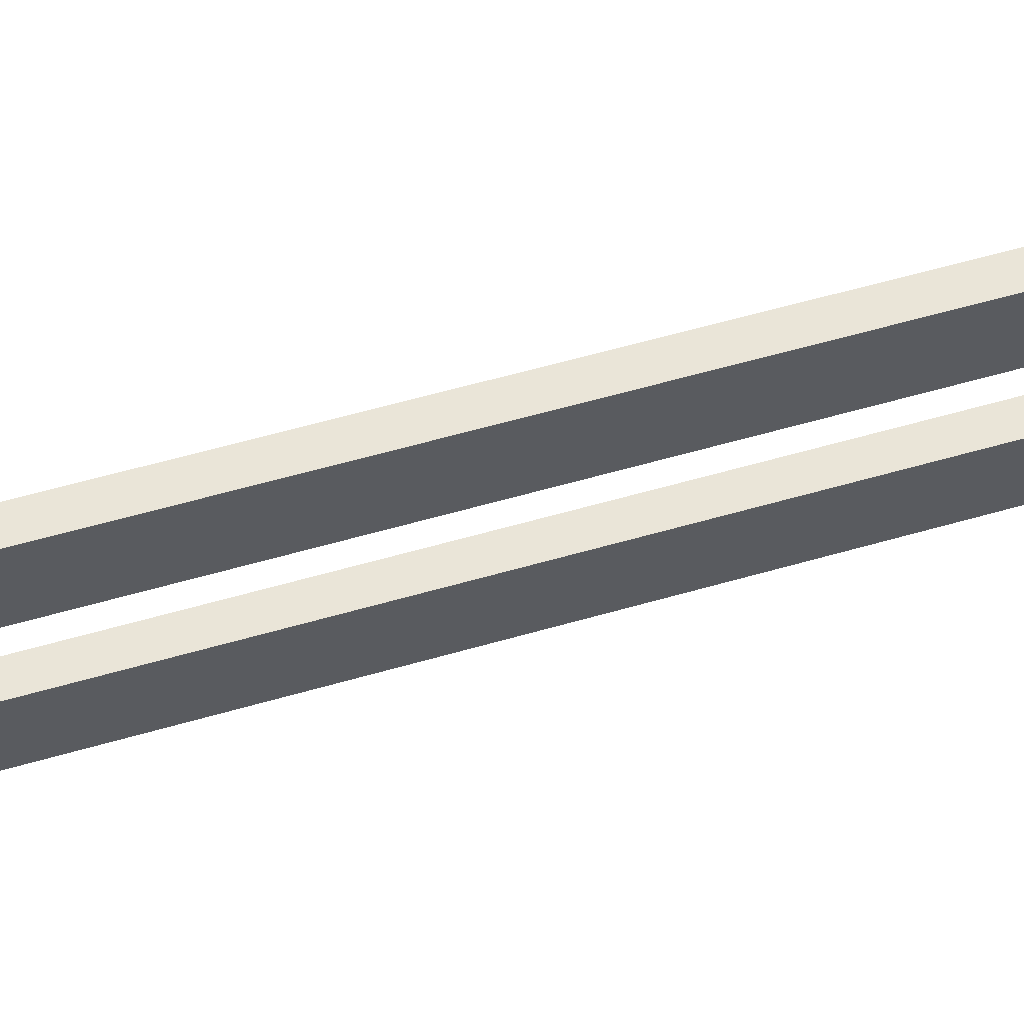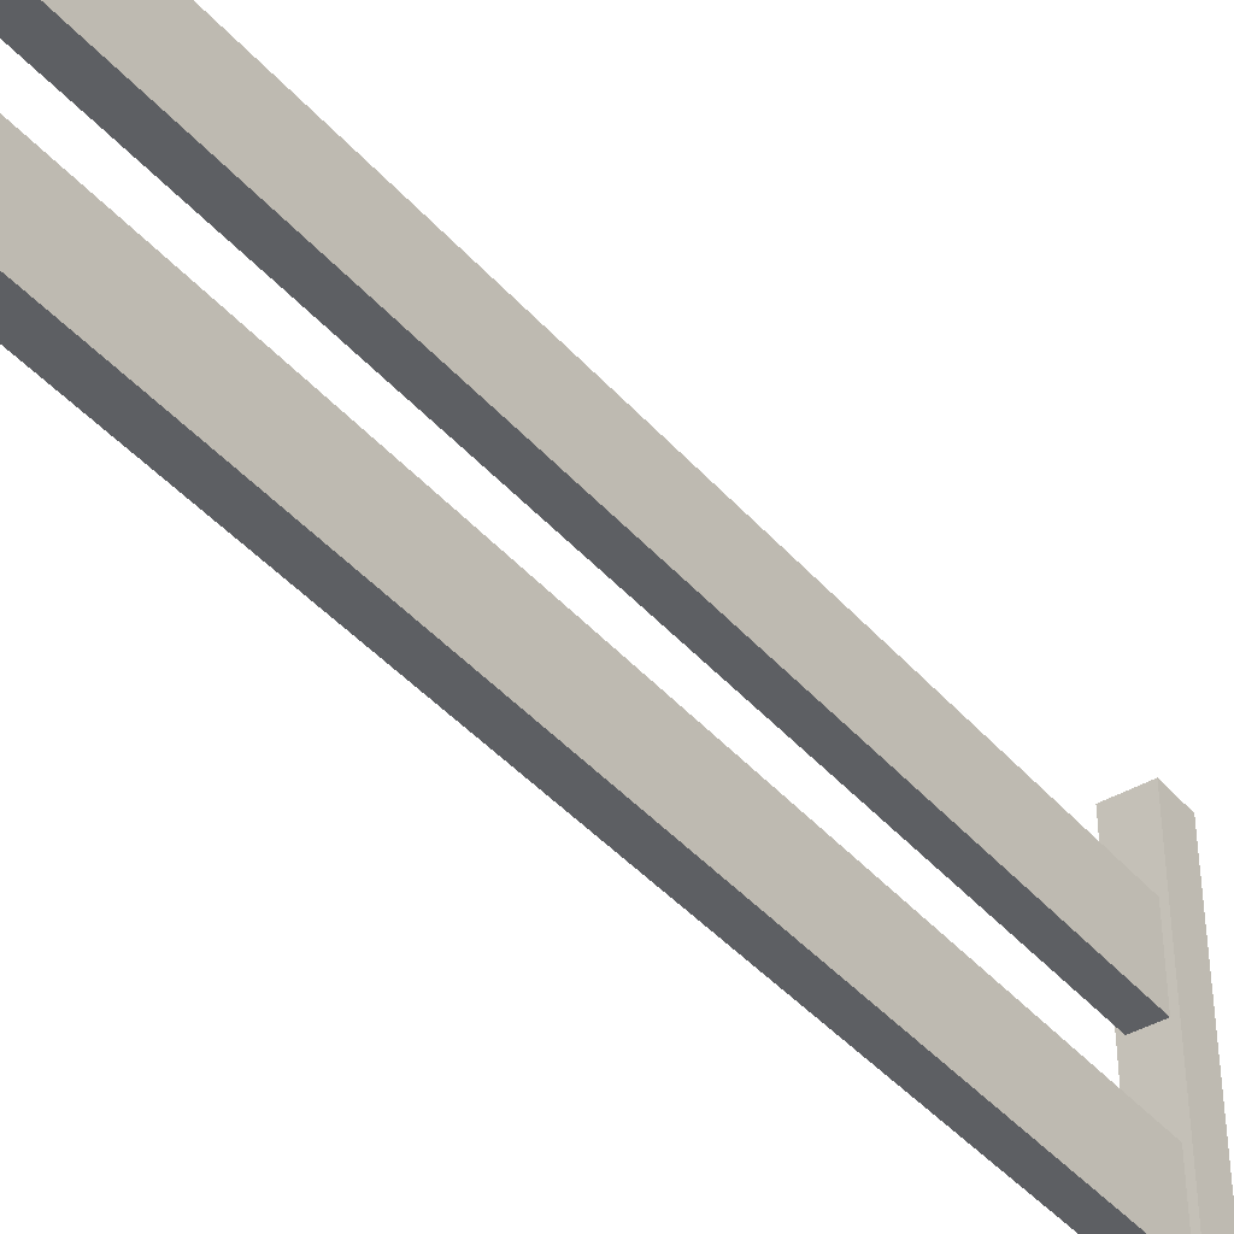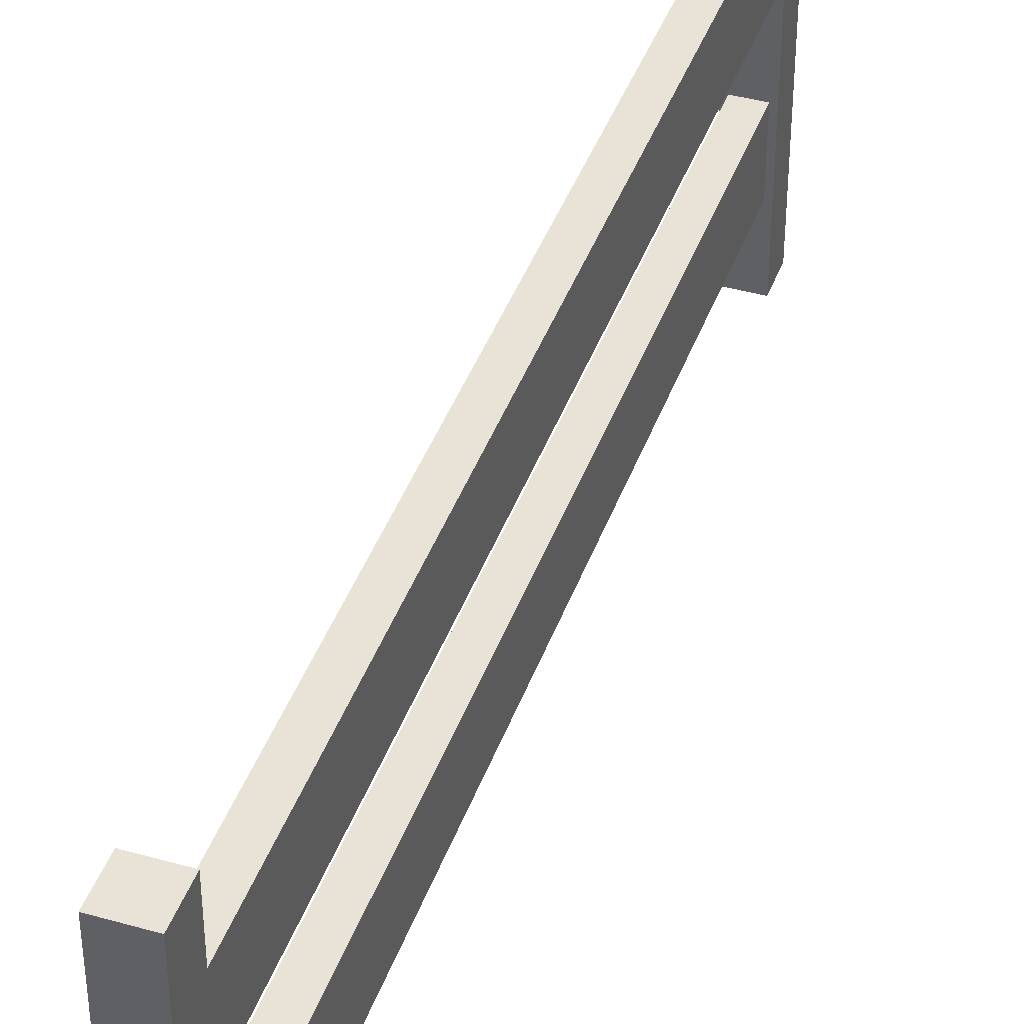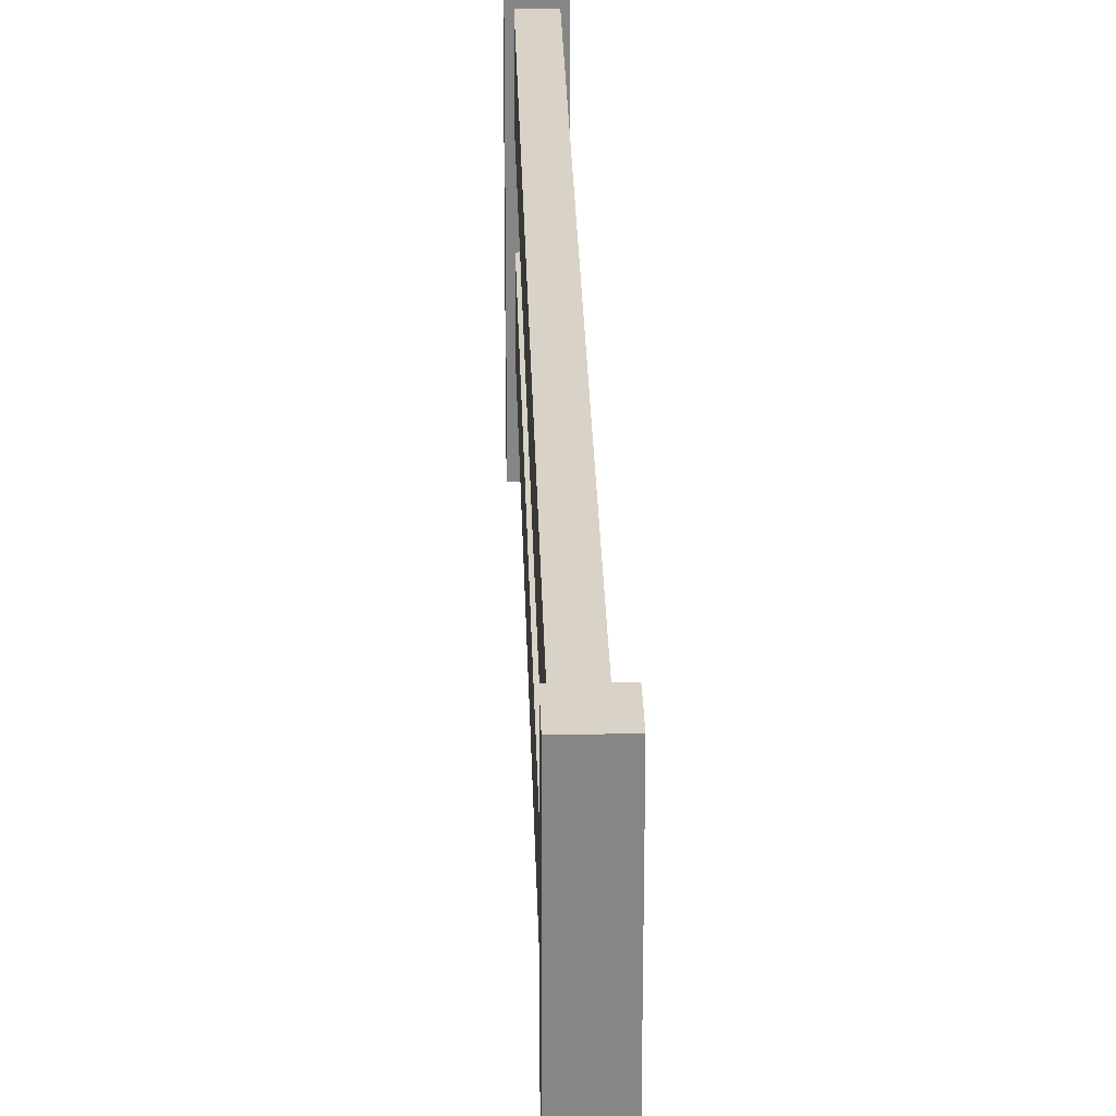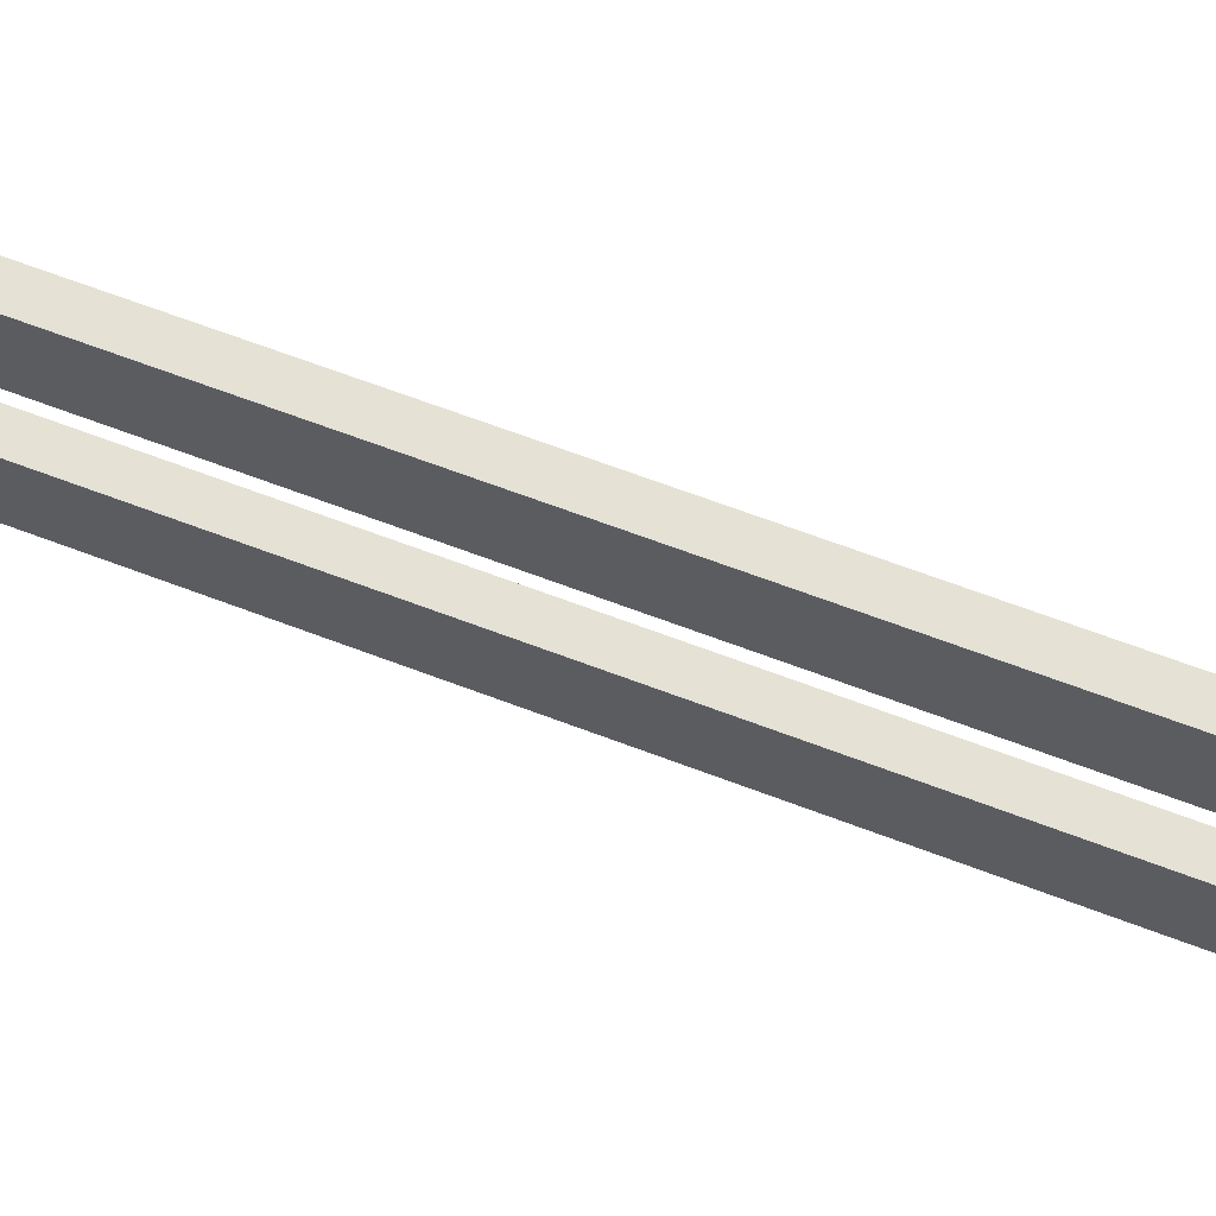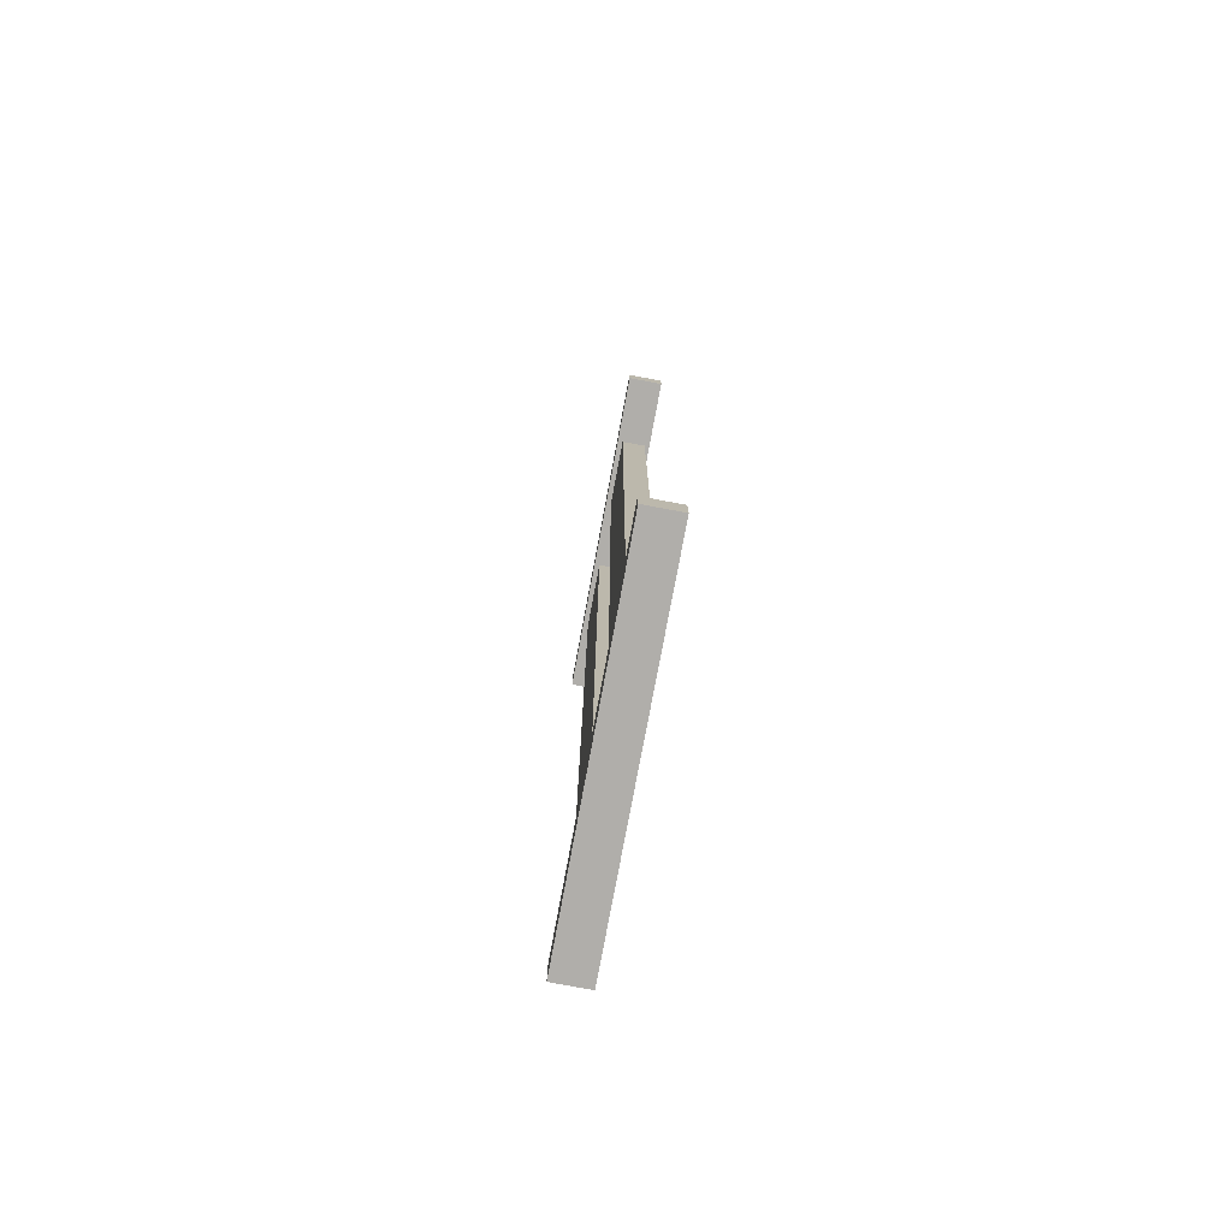
<metadata>
{"format":"obj","ext":"obj","renderer":"f3d","projection":"perspective","resolution":1024,"background":"white","views":[{"elev":59.3,"azim":73.5,"up":"+Y"},{"elev":-40.2,"azim":-143.7,"up":"+Y"},{"elev":41.6,"azim":-161.1,"up":"+Y"},{"elev":28.0,"azim":178.5,"up":"+Y"},{"elev":64.9,"azim":111.1,"up":"+Y"},{"elev":-77.9,"azim":169.4,"up":"+Z"}]}
</metadata>
<code>
o MainFenceTwoSides
v -0.1 -0 -4.9
v -0.1 0 -5.1
v 0.1 0 -5.1
v 0.1 -0 -4.9
v -0.1 2 -4.9
v 0.1 2 -4.9
v 0.1 2 -5.1
v -0.1 2 -5.1
v -0.07 1.2 -0.1
v -0.07 1.2 -4.9
v 0.07 1.2 -4.9
v 0.07 1.2 -0.1
v -0.07 1.6 -0.1
v 0.07 1.6 -0.1
v 0.07 1.6 -4.9
v -0.07 1.6 -4.9
v -0.07 0.4 -0.1
v -0.07 0.4 -4.9
v 0.07 0.4 -4.9
v 0.07 0.4 -0.1
v -0.07 0.8 -0.1
v 0.07 0.8 -0.1
v 0.07 0.8 -4.9
v -0.07 0.8 -4.9
v -0.1 -0 0.1
v -0.1 0 -0.1
v 0.1 0 -0.1
v 0.1 -0 0.1
v -0.1 2 0.1
v 0.1 2 0.1
v 0.1 2 -0.1
v -0.1 2 -0.1
v -0.1 2 -4.9
v -0.1 2 -4.9
v 0.1 2 -4.9
v 0.1 2 -4.9
v 0.1 2 -5.1
v 0.1 2 -5.1
v -0.1 2 -5.1
v -0.1 2 -5.1
v 0.1 0 -5.1
v -0.1 0 -5.1
v -0.1 -0 -4.9
v 0.1 -0 -4.9
v -0.07 1.2 -0.1
v -0.07 1.2 -4.9
v 0.07 1.2 -4.9
v 0.07 1.2 -0.1
v -0.07 1.6 -0.1
v 0.07 1.6 -0.1
v 0.07 1.6 -4.9
v -0.07 1.6 -4.9
v -0.07 0.4 -0.1
v -0.07 0.4 -4.9
v 0.07 0.4 -4.9
v 0.07 0.4 -0.1
v -0.07 0.8 -0.1
v 0.07 0.8 -0.1
v 0.07 0.8 -4.9
v -0.07 0.8 -4.9
v -0.1 2 0.1
v -0.1 2 0.1
v 0.1 2 0.1
v 0.1 2 0.1
v 0.1 2 -0.1
v 0.1 2 -0.1
v -0.1 2 -0.1
v -0.1 2 -0.1
v 0.1 0 -0.1
v -0.1 0 -0.1
v -0.1 -0 0.1
v 0.1 -0 0.1
f 35 39 33
f 42 38 41
f 44 34 43
f 3 6 4
f 1 8 2
f 46 48 45
f 50 52 49
f 11 14 12
f 9 16 10
f 54 56 53
f 58 60 57
f 19 22 20
f 17 24 18
f 63 67 61
f 70 66 69
f 72 62 71
f 27 30 28
f 25 32 26
f 35 37 39
f 42 40 38
f 44 36 34
f 3 7 6
f 1 5 8
f 46 47 48
f 50 51 52
f 11 15 14
f 9 13 16
f 54 55 56
f 58 59 60
f 19 23 22
f 17 21 24
f 63 65 67
f 70 68 66
f 72 64 62
f 27 31 30
f 25 29 32

</code>
